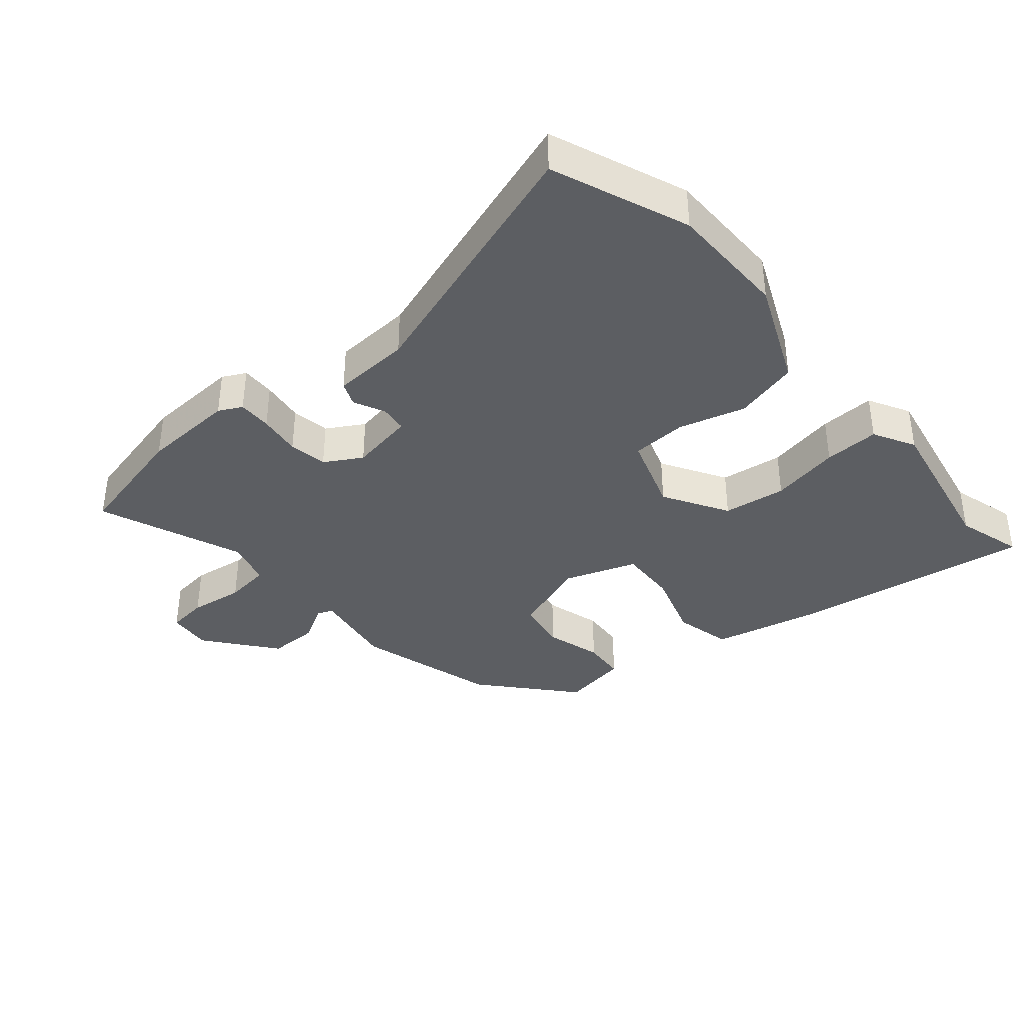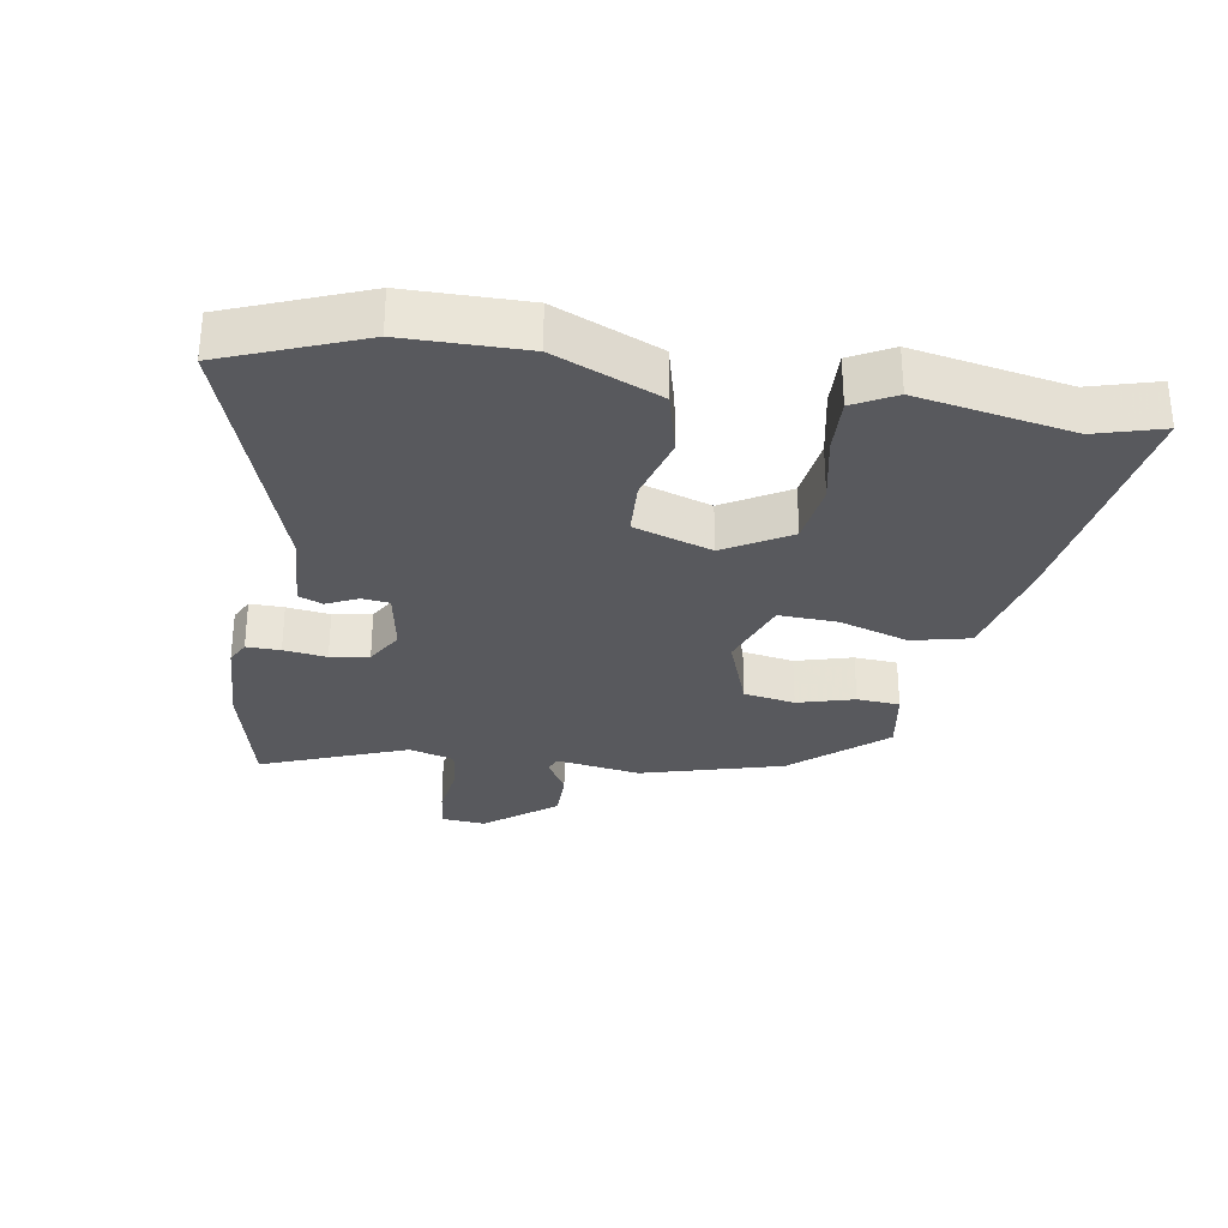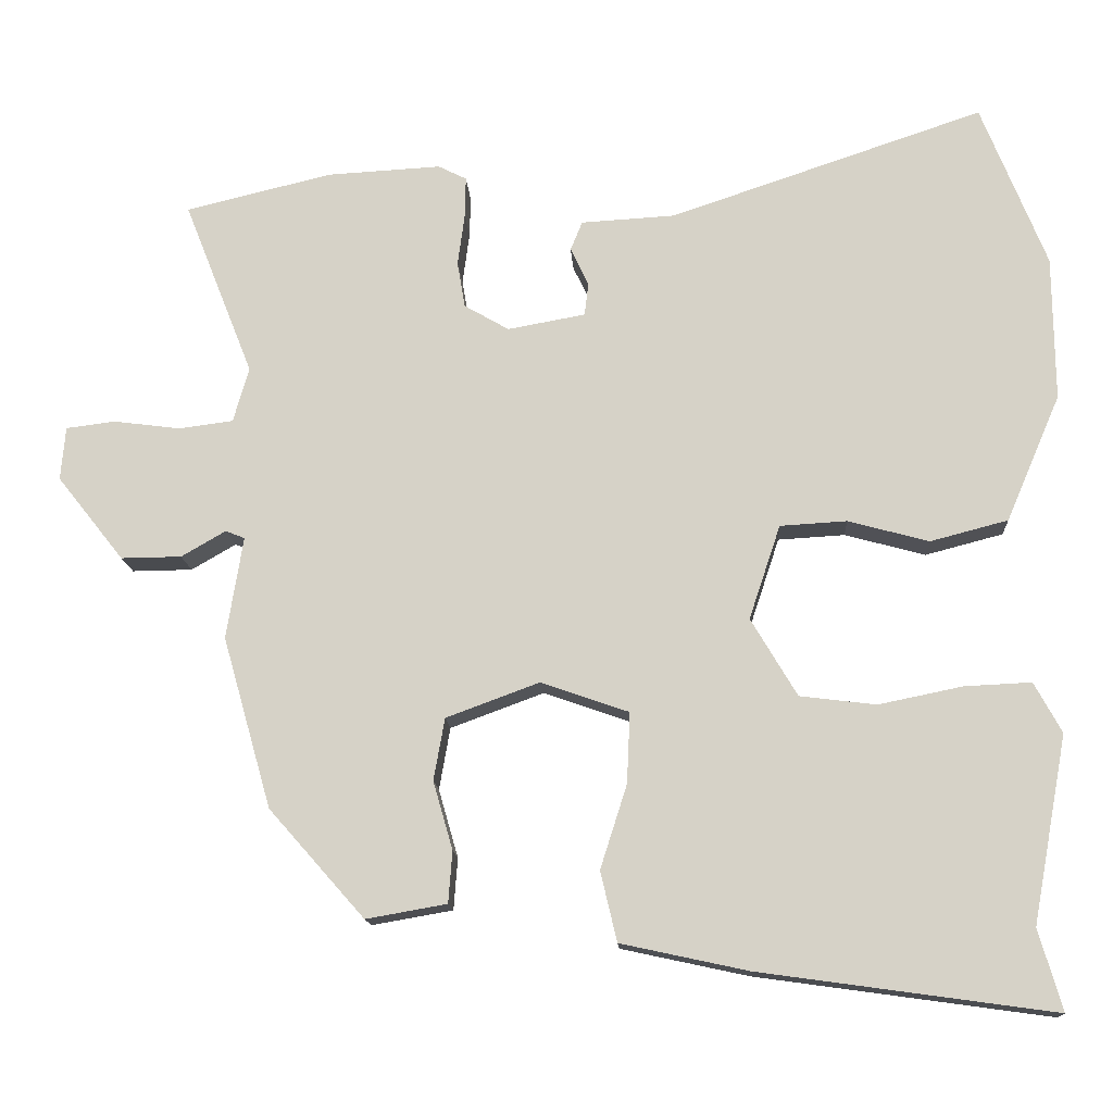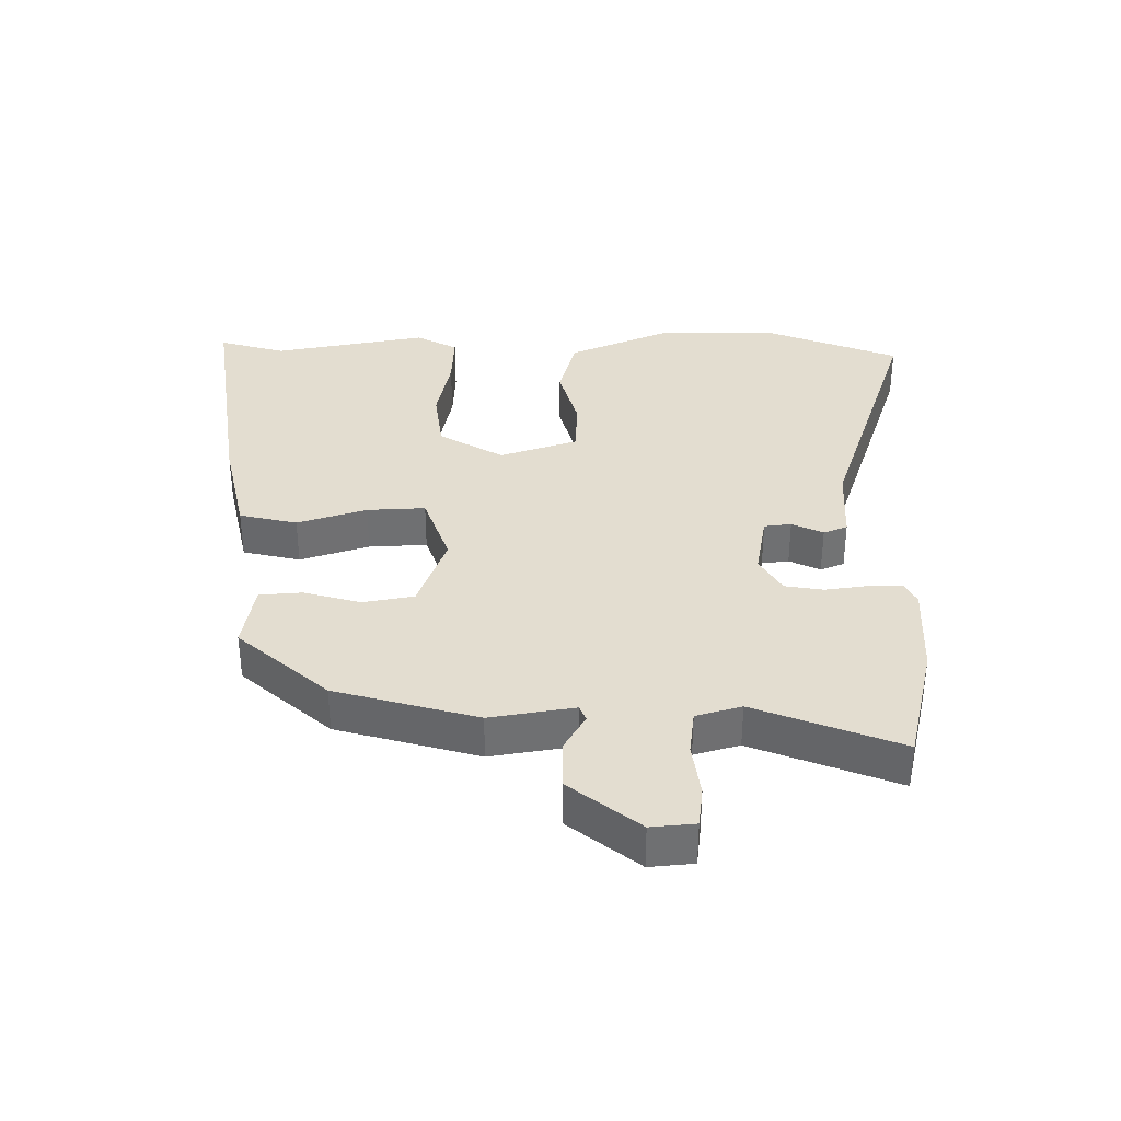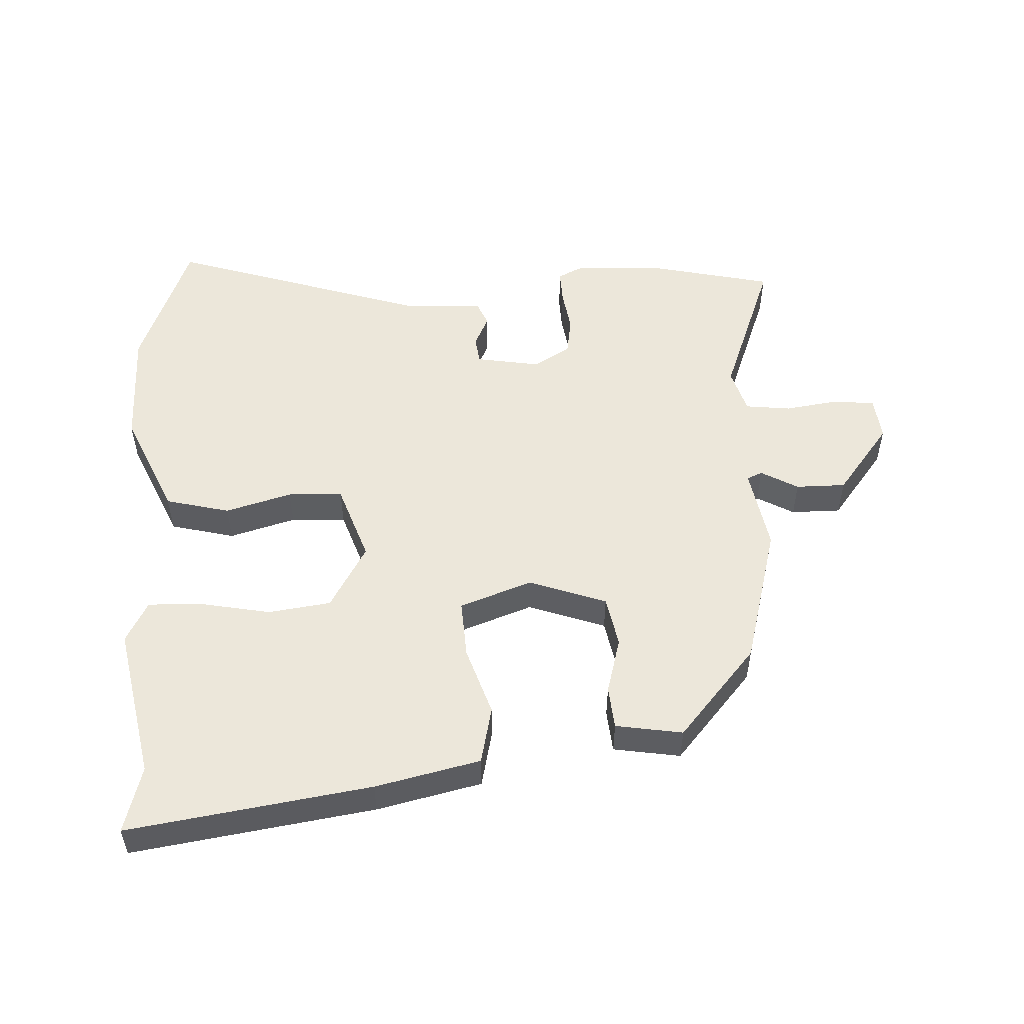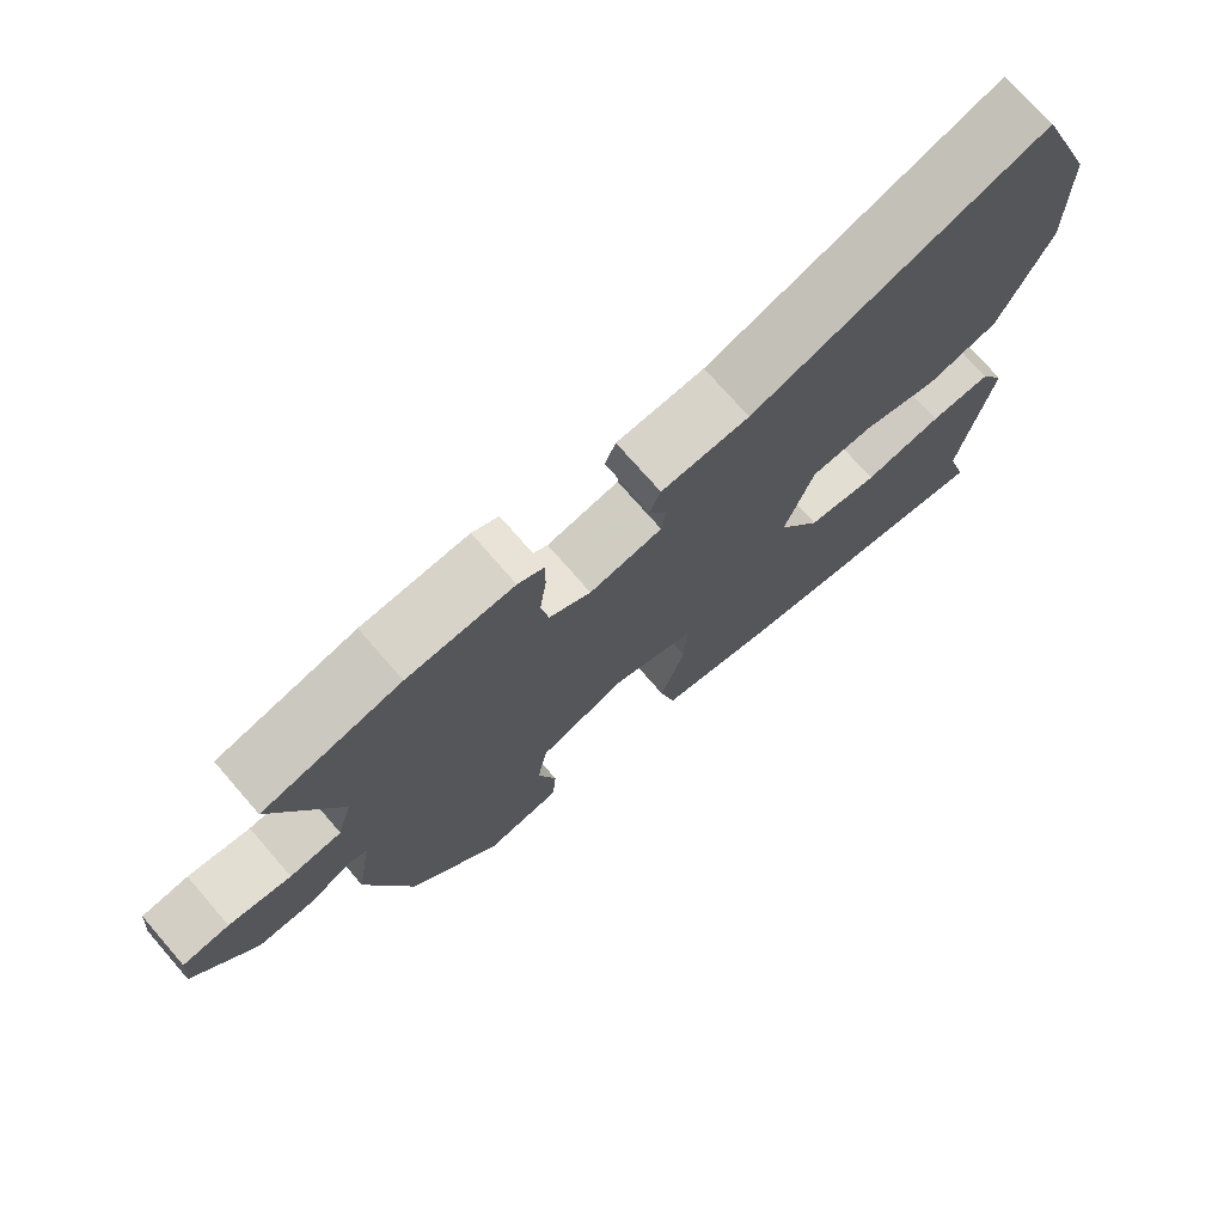
<metadata>
{"format":"obj","ext":"obj","renderer":"f3d","projection":"perspective","resolution":1024,"background":"white","views":[{"elev":-37.6,"azim":40.1,"up":"+Y"},{"elev":-30.1,"azim":80.4,"up":"+Y"},{"elev":-14.1,"azim":3.3,"up":"+Z"},{"elev":35.5,"azim":-90.6,"up":"+Y"},{"elev":52.7,"azim":176.6,"up":"+Y"},{"elev":73.5,"azim":-41.0,"up":"+Z"}]}
</metadata>
<code>
v 0.491 0.07 -0.47
v 0.521 0.07 -0.573
v 0.146 0.07 -0.521
v -0.016 0.07 -0.486
v -0.037 0.07 -0.397
v -0.003 0.07 -0.29
v 0.001 0.07 -0.2
v -0.111 0.07 -0.161
v -0.23 0.07 -0.205
v -0.244 0.07 -0.284
v -0.219 0.07 -0.371
v -0.224 0.07 -0.437
v -0.327 0.07 -0.455
v -0.449 0.07 -0.317
v -0.511 0.07 -0.099
v -0.49 0.07 0.031
v -0.514 0.07 0.041
v -0.571 0.07 0.008
v -0.648 0.07 0.007
v -0.733 0.07 0.114
v -0.727 0.07 0.182
v -0.664 0.07 0.19
v -0.58 0.07 0.179
v -0.51 0.07 0.188
v -0.49 0.07 0.258
v -0.578 0.07 0.481
v -0.391 0.07 0.526
v -0.246 0.07 0.534
v -0.21 0.07 0.516
v -0.211 0.07 0.464
v -0.22 0.07 0.398
v -0.21 0.07 0.339
v -0.153 0.07 0.306
v -0.054 0.07 0.324
v -0.049 0.07 0.366
v -0.072 0.07 0.414
v -0.057 0.07 0.451
v 0.063 0.07 0.458
v 0.463 0.07 0.593
v 0.546 0.07 0.385
v 0.548 0.07 0.201
v 0.479 0.07 0.04
v 0.38 0.07 0.014
v 0.277 0.07 0.042
v 0.192 0.07 0.037
v 0.152 0.07 -0.083
v 0.211 0.07 -0.182
v 0.308 0.07 -0.194
v 0.415 0.07 -0.172
v 0.5 0.07 -0.168
v 0.535 0.07 -0.232
v 0.491 0 -0.47
v 0.521 0 -0.573
v 0.146 0 -0.521
v -0.016 0 -0.486
v -0.037 0 -0.397
v -0.003 0 -0.29
v 0.001 0 -0.2
v -0.111 0 -0.161
v -0.23 0 -0.205
v -0.244 0 -0.284
v -0.219 0 -0.371
v -0.224 0 -0.437
v -0.327 0 -0.455
v -0.449 0 -0.317
v -0.511 0 -0.099
v -0.49 0 0.031
v -0.514 0 0.041
v -0.571 0 0.008
v -0.648 0 0.007
v -0.733 0 0.114
v -0.727 0 0.182
v -0.664 0 0.19
v -0.58 0 0.179
v -0.51 0 0.188
v -0.49 0 0.258
v -0.578 0 0.481
v -0.391 0 0.526
v -0.246 0 0.534
v -0.21 0 0.516
v -0.211 0 0.464
v -0.22 0 0.398
v -0.21 0 0.339
v -0.153 0 0.306
v -0.054 0 0.324
v -0.049 0 0.366
v -0.072 0 0.414
v -0.057 0 0.451
v 0.063 0 0.458
v 0.463 0 0.593
v 0.546 0 0.385
v 0.548 0 0.201
v 0.479 0 0.04
v 0.38 0 0.014
v 0.277 0 0.042
v 0.192 0 0.037
v 0.152 0 -0.083
v 0.211 0 -0.182
v 0.308 0 -0.194
v 0.415 0 -0.172
v 0.5 0 -0.168
v 0.535 0 -0.232
f 50 51 1
f 49 50 1
f 48 49 1
f 4 5 6
f 3 4 6
f 2 3 6
f 1 2 6
f 48 1 6
f 47 48 6
f 46 47 6 7
f 45 46 7 8
f 42 43 44
f 41 42 44
f 40 41 44
f 39 40 44
f 38 39 44
f 38 44 45
f 37 38 45
f 36 37 45
f 35 36 45
f 34 35 45 8
f 29 30 31
f 28 29 31
f 27 28 31
f 26 27 31
f 25 26 31
f 24 25 31 32
f 21 22 23
f 20 21 23
f 19 20 23
f 18 19 23
f 17 18 23
f 16 17 23 24
f 14 15 16
f 13 14 16
f 12 13 16
f 11 12 16
f 10 11 16
f 24 32 33
f 16 24 33
f 10 16 33
f 9 10 33
f 8 9 33 34
f 52 102 101
f 52 101 100
f 52 100 99
f 57 56 55
f 57 55 54
f 57 54 53
f 57 53 52
f 57 52 99
f 57 99 98
f 58 57 98 97
f 59 58 97 96
f 95 94 93
f 95 93 92
f 95 92 91
f 95 91 90
f 95 90 89
f 96 95 89
f 96 89 88
f 96 88 87
f 96 87 86
f 59 96 86 85
f 82 81 80
f 82 80 79
f 82 79 78
f 82 78 77
f 82 77 76
f 83 82 76 75
f 74 73 72
f 74 72 71
f 74 71 70
f 74 70 69
f 74 69 68
f 75 74 68 67
f 67 66 65
f 67 65 64
f 67 64 63
f 67 63 62
f 67 62 61
f 84 83 75
f 84 75 67
f 84 67 61
f 84 61 60
f 85 84 60 59
f 1 52 53 2
f 2 53 54 3
f 3 54 55 4
f 4 55 56 5
f 5 56 57 6
f 6 57 58 7
f 7 58 59 8
f 8 59 60 9
f 9 60 61 10
f 10 61 62 11
f 11 62 63 12
f 12 63 64 13
f 13 64 65 14
f 14 65 66 15
f 15 66 67 16
f 16 67 68 17
f 17 68 69 18
f 18 69 70 19
f 19 70 71 20
f 20 71 72 21
f 21 72 73 22
f 22 73 74 23
f 23 74 75 24
f 24 75 76 25
f 25 76 77 26
f 26 77 78 27
f 27 78 79 28
f 28 79 80 29
f 29 80 81 30
f 30 81 82 31
f 31 82 83 32
f 32 83 84 33
f 33 84 85 34
f 34 85 86 35
f 35 86 87 36
f 36 87 88 37
f 37 88 89 38
f 38 89 90 39
f 39 90 91 40
f 40 91 92 41
f 41 92 93 42
f 42 93 94 43
f 43 94 95 44
f 44 95 96 45
f 45 96 97 46
f 46 97 98 47
f 47 98 99 48
f 48 99 100 49
f 49 100 101 50
f 50 101 102 51
f 51 102 52 1

</code>
